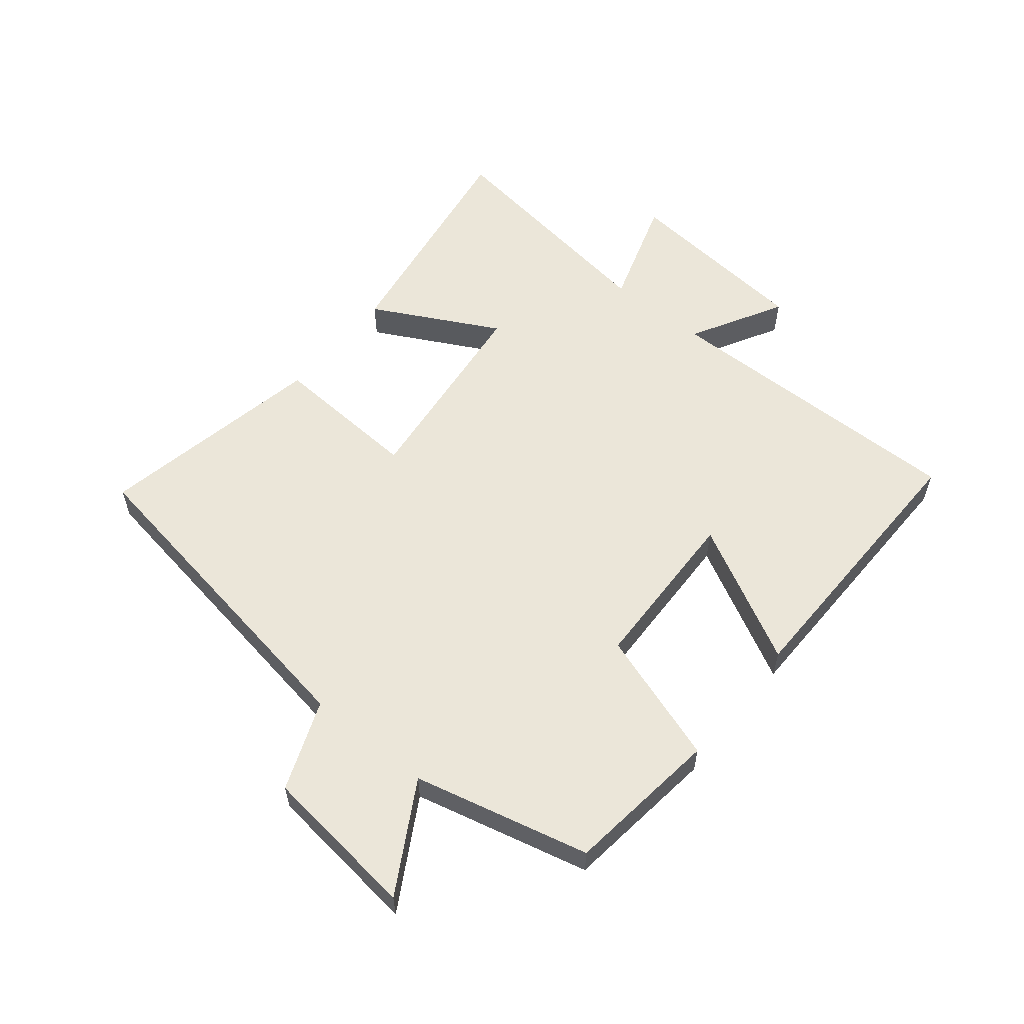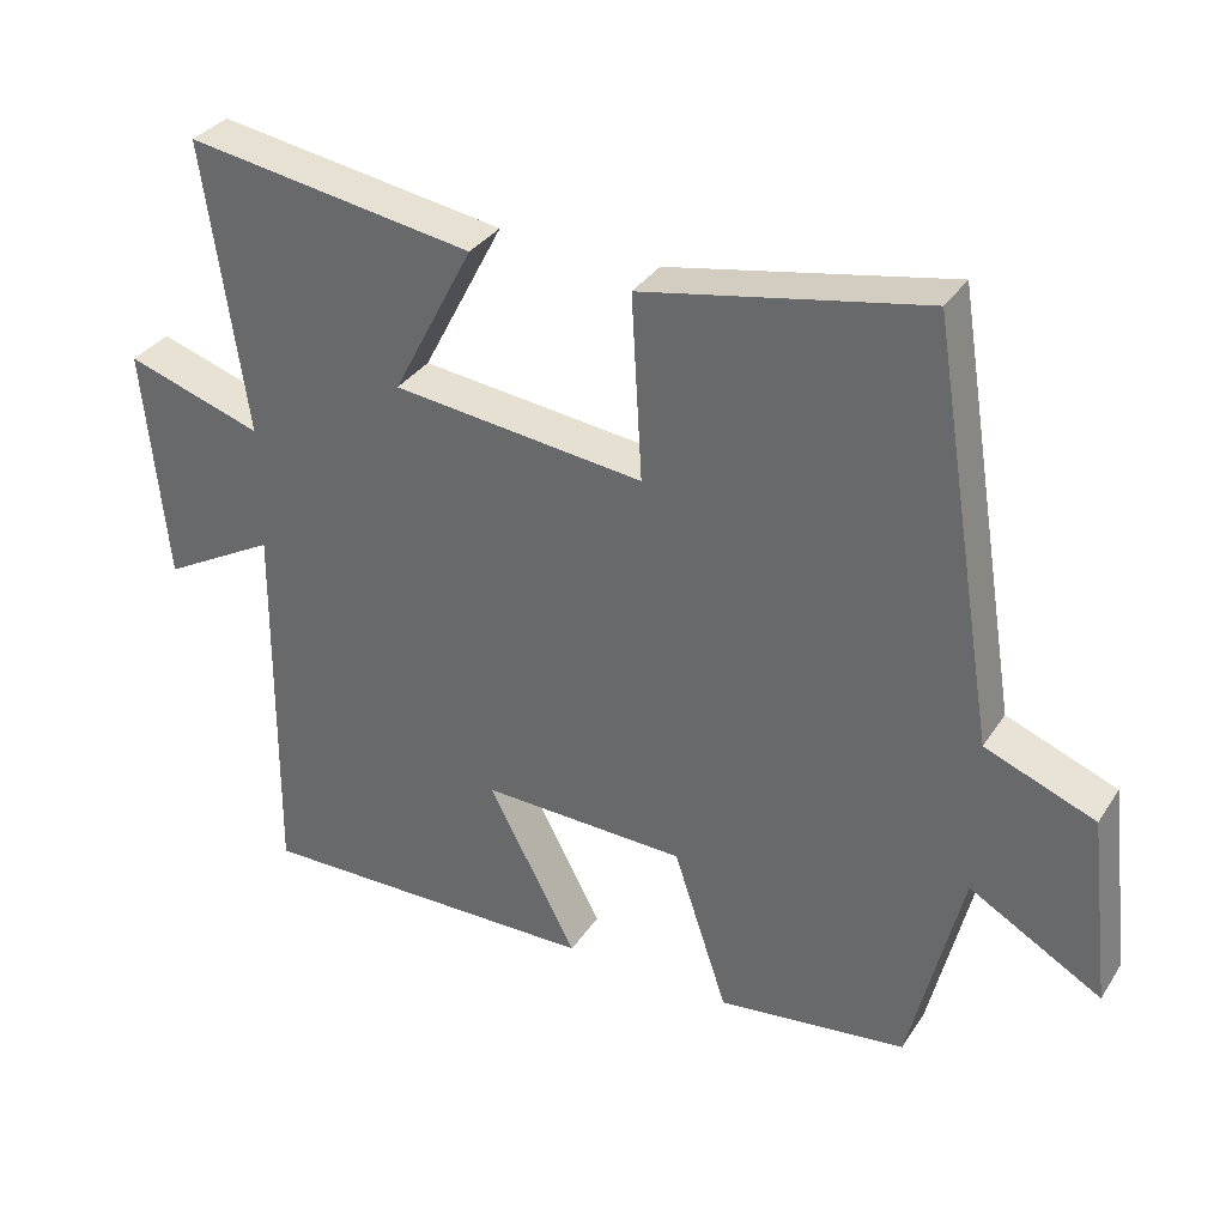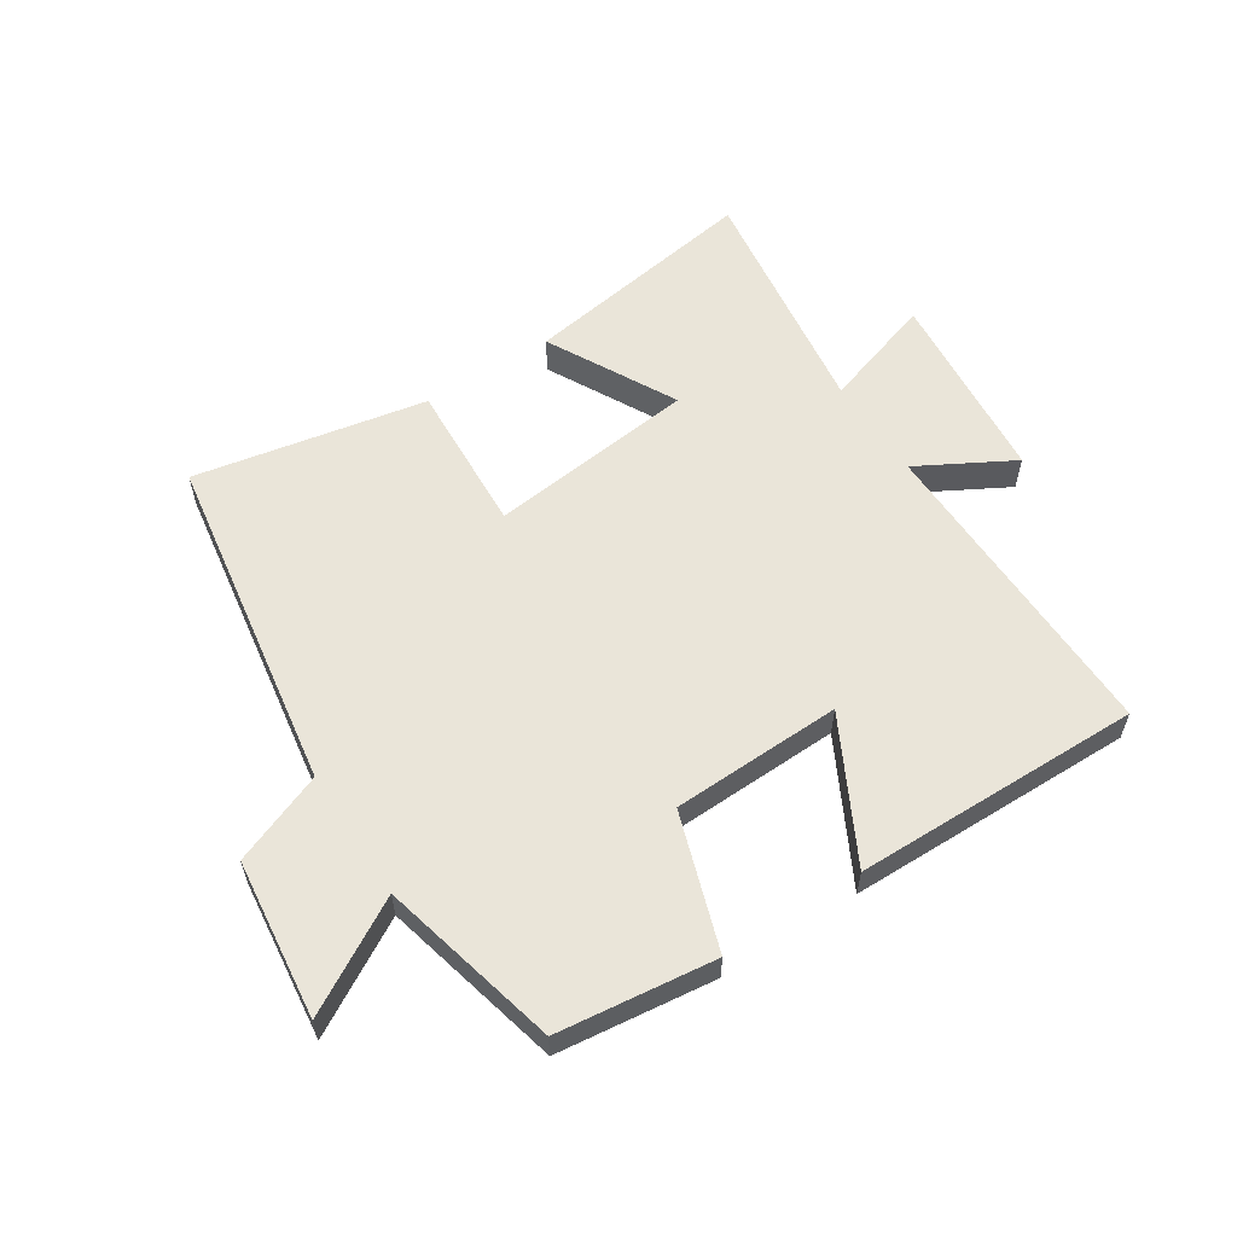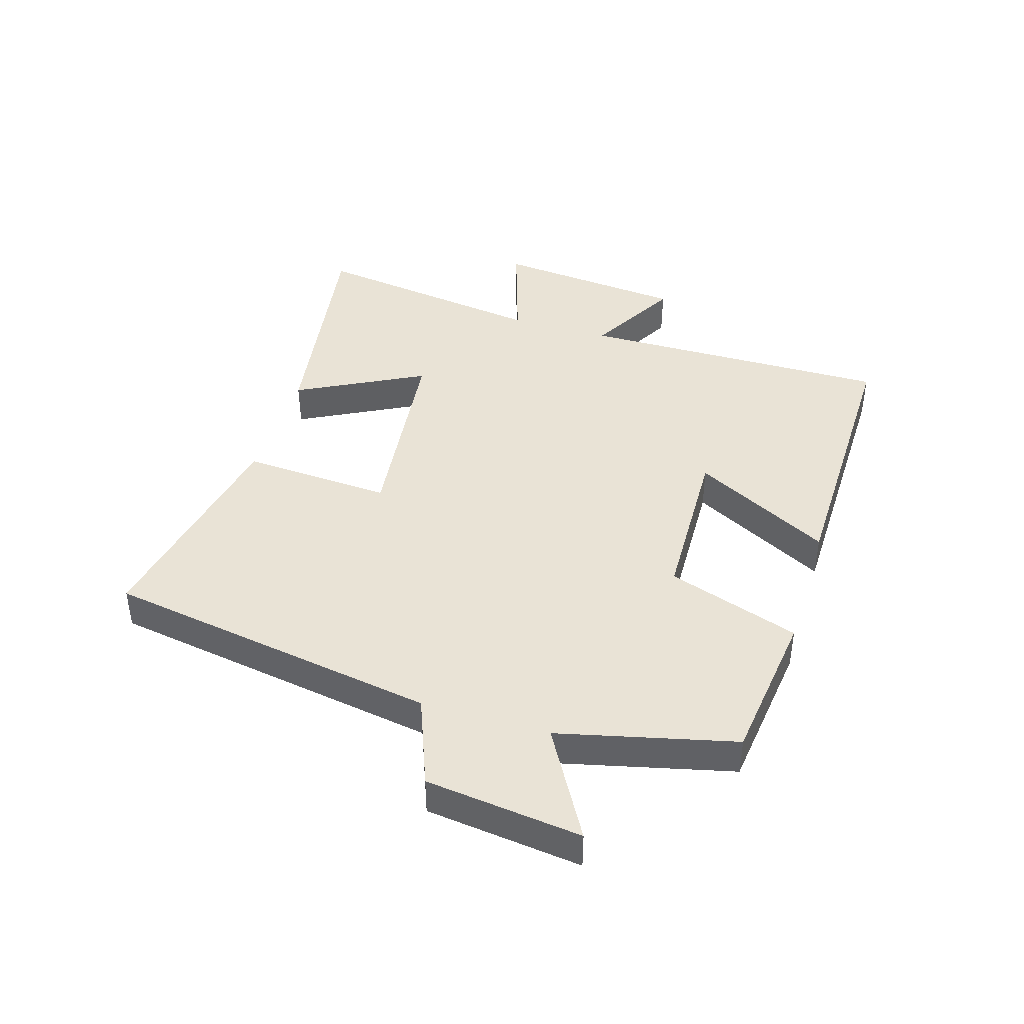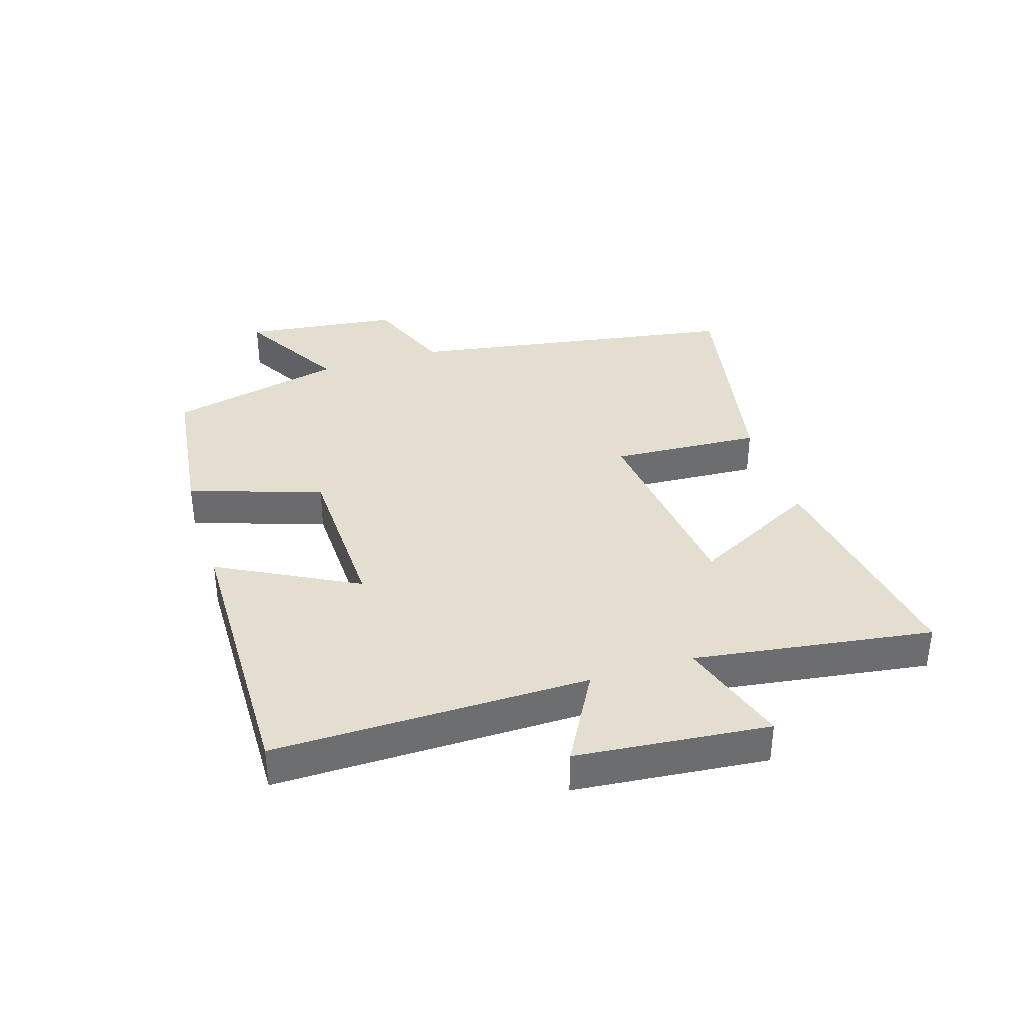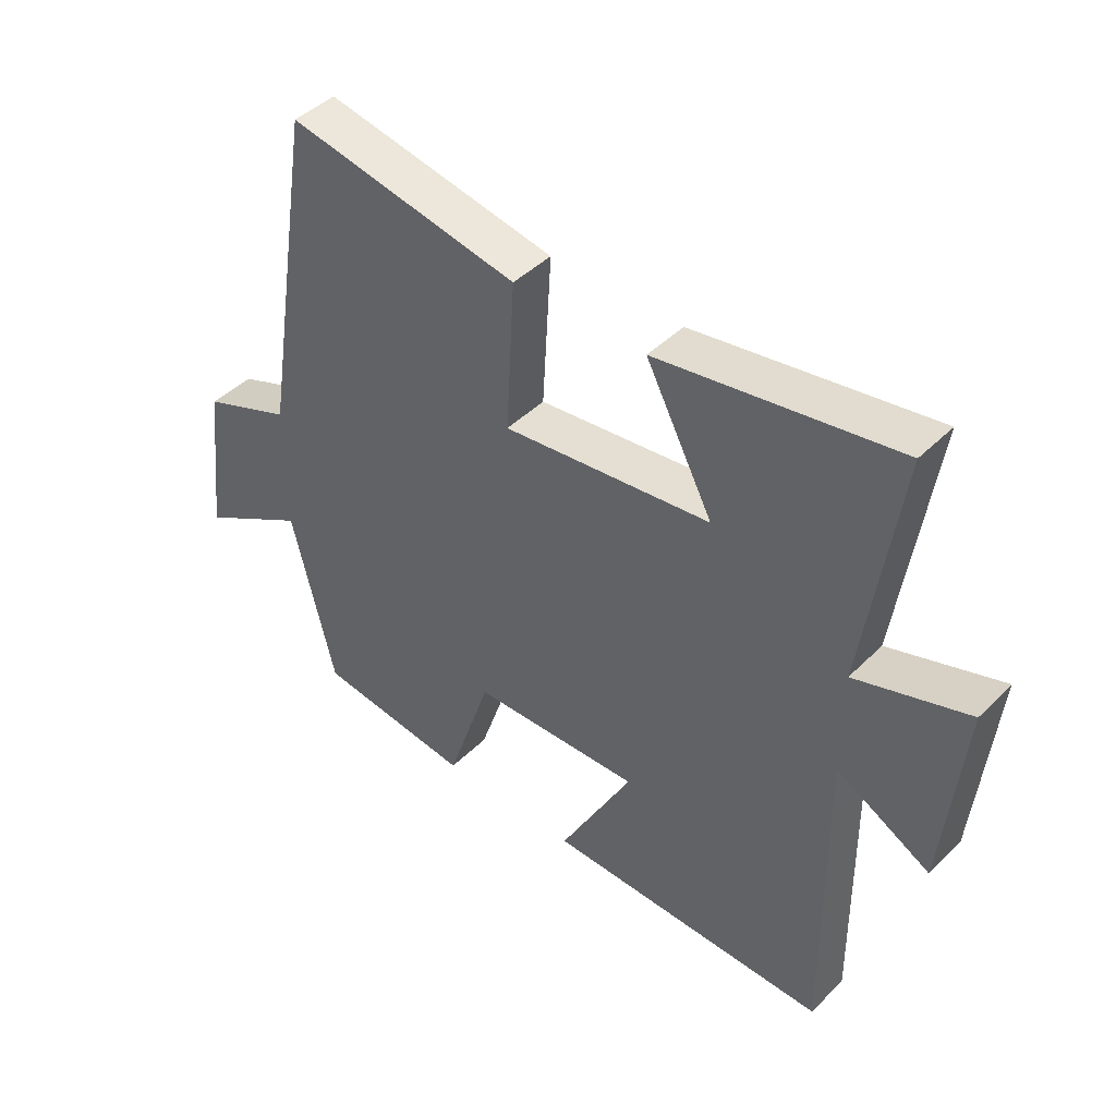
<metadata>
{"format":"obj","ext":"obj","renderer":"f3d","projection":"perspective","resolution":1024,"background":"white","views":[{"elev":57.4,"azim":129.1,"up":"+Y"},{"elev":33.6,"azim":28.3,"up":"+Z"},{"elev":58.2,"azim":147.0,"up":"+Y"},{"elev":42.2,"azim":107.0,"up":"+Y"},{"elev":36.4,"azim":-107.4,"up":"+Y"},{"elev":44.0,"azim":-138.9,"up":"+Z"}]}
</metadata>
<code>
v 0.431 0.07 -0.469
v 0.18 0.07 -0.5
v 0.108 0.07 -0.284
v -0.164 0.07 -0.276
v -0.046 0.07 -0.5
v -0.506 0.07 -0.507
v -0.5 0.07 0.003
v -0.651 0.07 -0.081
v -0.681 0.07 0.231
v -0.5 0.07 0.173
v -0.555 0.07 0.56
v -0.172 0.07 0.5
v -0.28 0.07 0.294
v 0.054 0.07 0.256
v 0.04 0.07 0.5
v 0.412 0.07 0.572
v 0.5 0.07 0.027
v 0.646 0.07 -0.03
v 0.676 0.07 -0.284
v 0.5 0.07 -0.183
v 0.431 0 -0.469
v 0.18 0 -0.5
v 0.108 0 -0.284
v -0.164 0 -0.276
v -0.046 0 -0.5
v -0.506 0 -0.507
v -0.5 0 0.003
v -0.651 0 -0.081
v -0.681 0 0.231
v -0.5 0 0.173
v -0.555 0 0.56
v -0.172 0 0.5
v -0.28 0 0.294
v 0.054 0 0.256
v 0.04 0 0.5
v 0.412 0 0.572
v 0.5 0 0.027
v 0.646 0 -0.03
v 0.676 0 -0.284
v 0.5 0 -0.183
f 17 18 19 20
f 1 2 3
f 20 1 3
f 17 20 3
f 16 17 3
f 15 16 3
f 14 15 3
f 13 14 3 4
f 10 11 12 13
f 10 13 4
f 7 8 9 10
f 7 10 4 5
f 5 6 7
f 40 39 38 37
f 23 22 21
f 23 21 40
f 23 40 37
f 23 37 36
f 23 36 35
f 23 35 34
f 24 23 34 33
f 33 32 31 30
f 24 33 30
f 30 29 28 27
f 25 24 30 27
f 27 26 25
f 1 21 22 2
f 2 22 23 3
f 3 23 24 4
f 4 24 25 5
f 5 25 26 6
f 6 26 27 7
f 7 27 28 8
f 8 28 29 9
f 9 29 30 10
f 10 30 31 11
f 11 31 32 12
f 12 32 33 13
f 13 33 34 14
f 14 34 35 15
f 15 35 36 16
f 16 36 37 17
f 17 37 38 18
f 18 38 39 19
f 19 39 40 20
f 20 40 21 1

</code>
